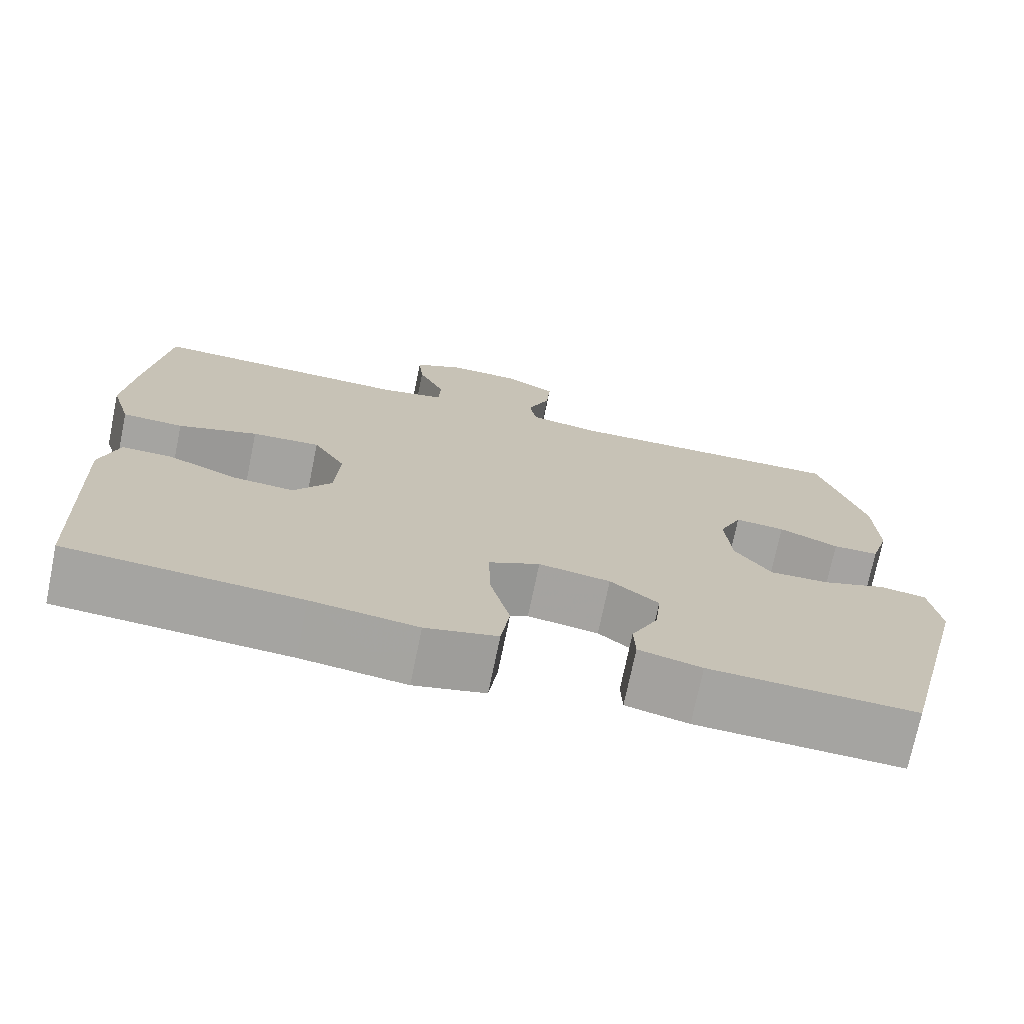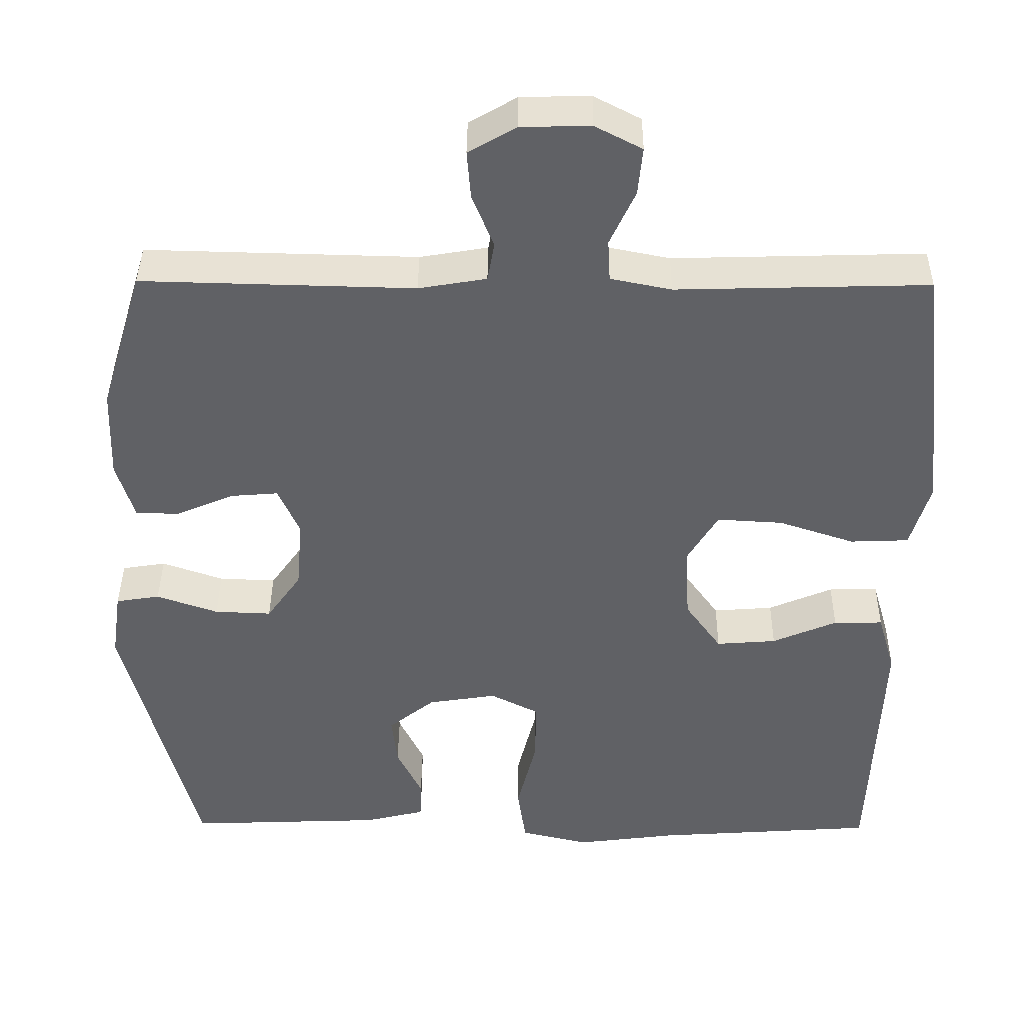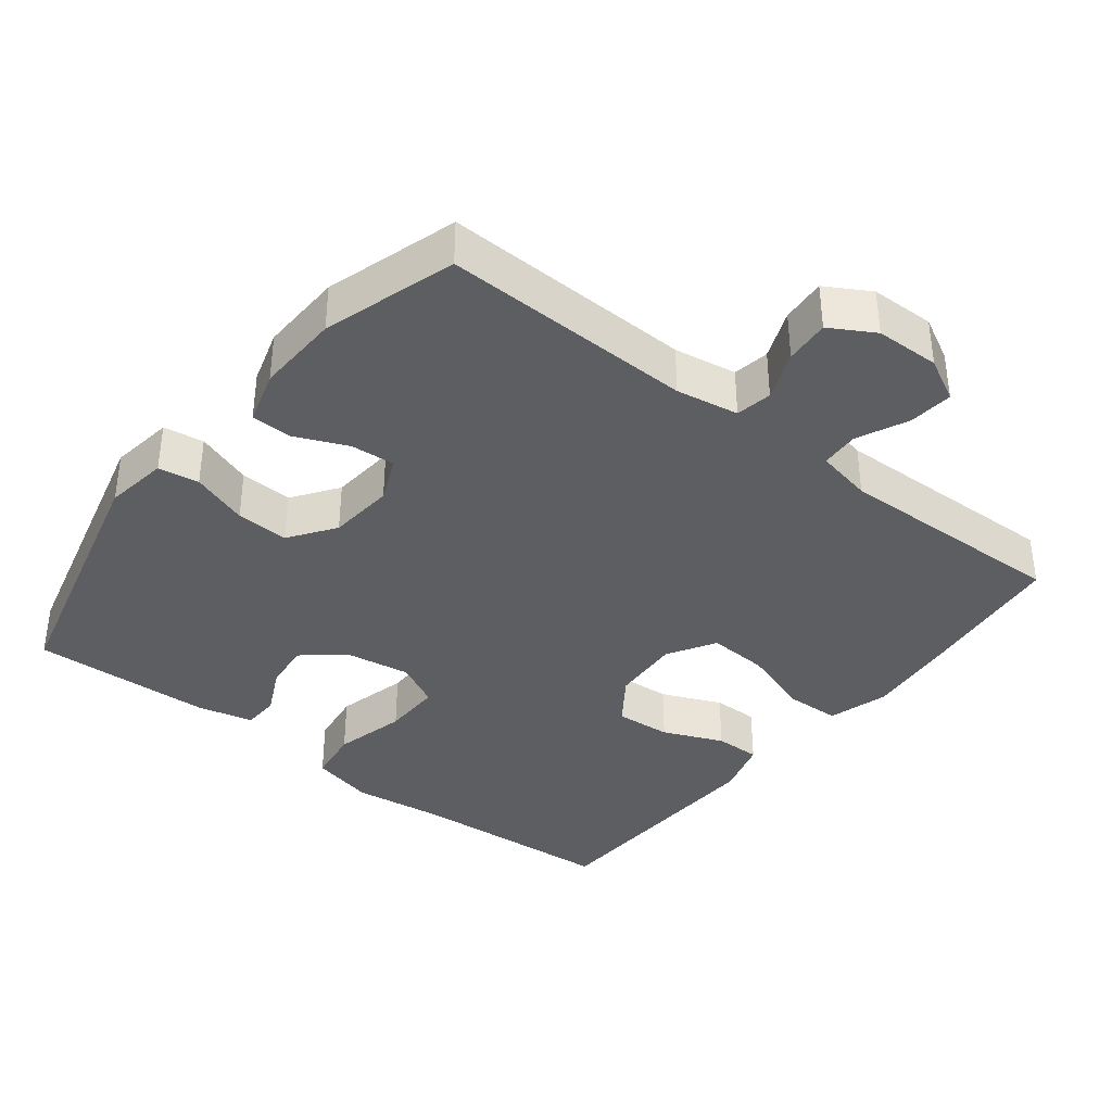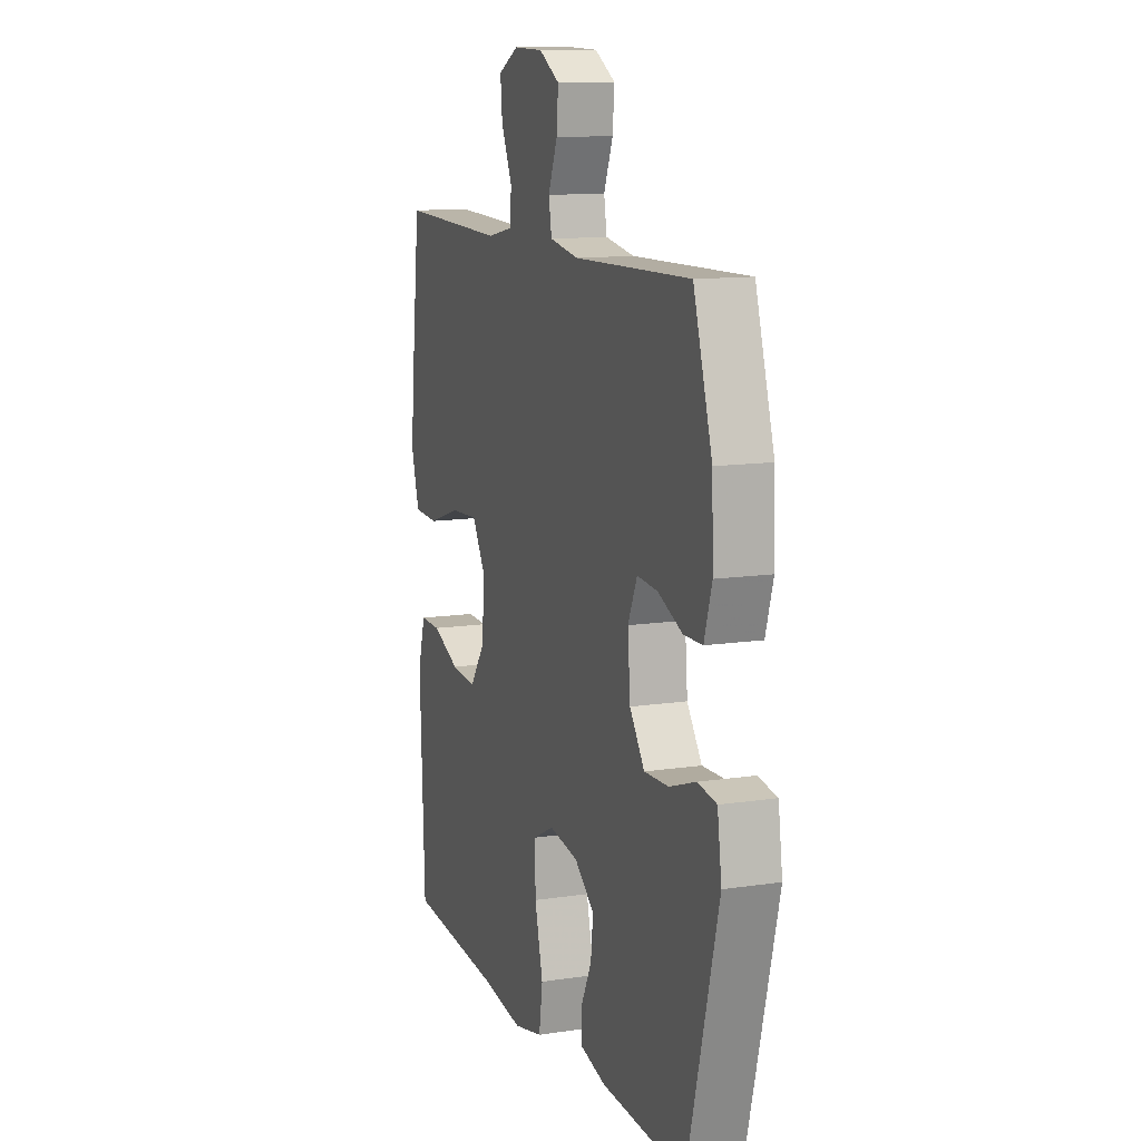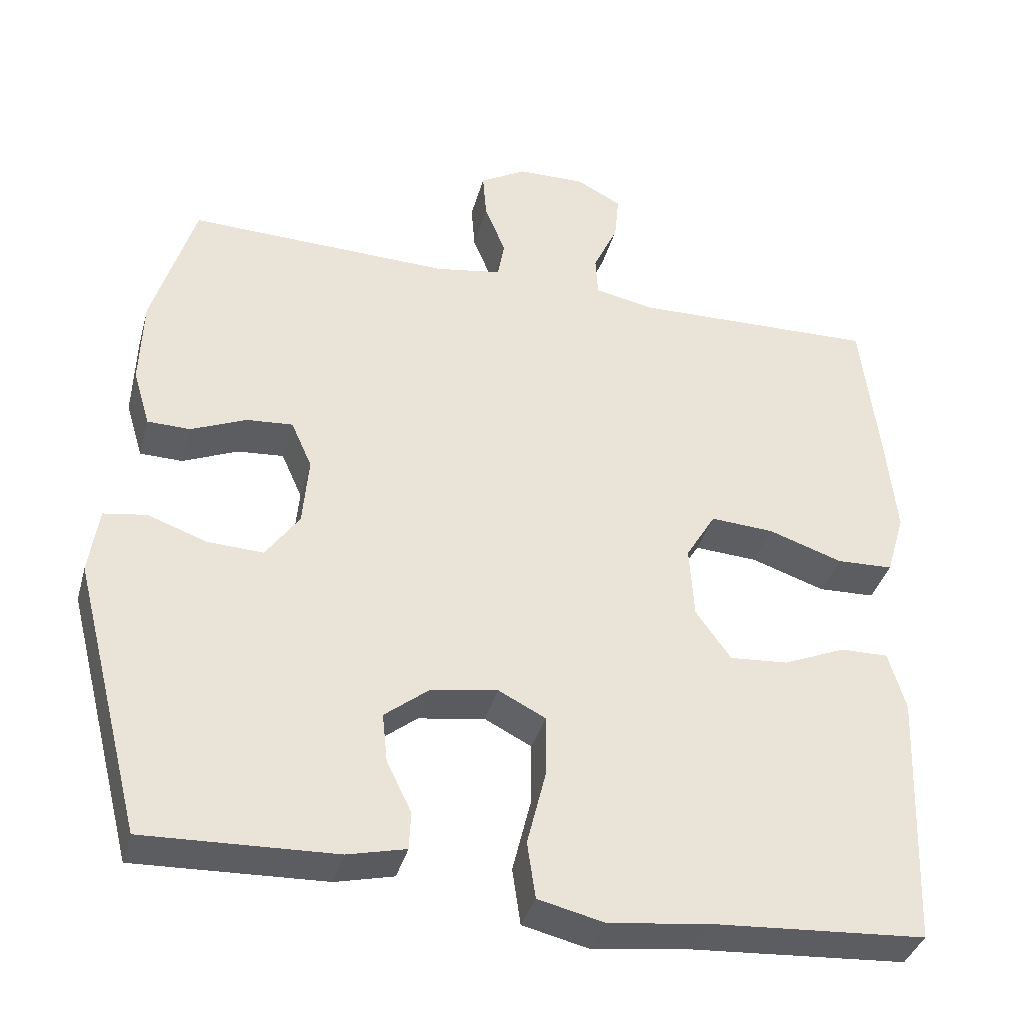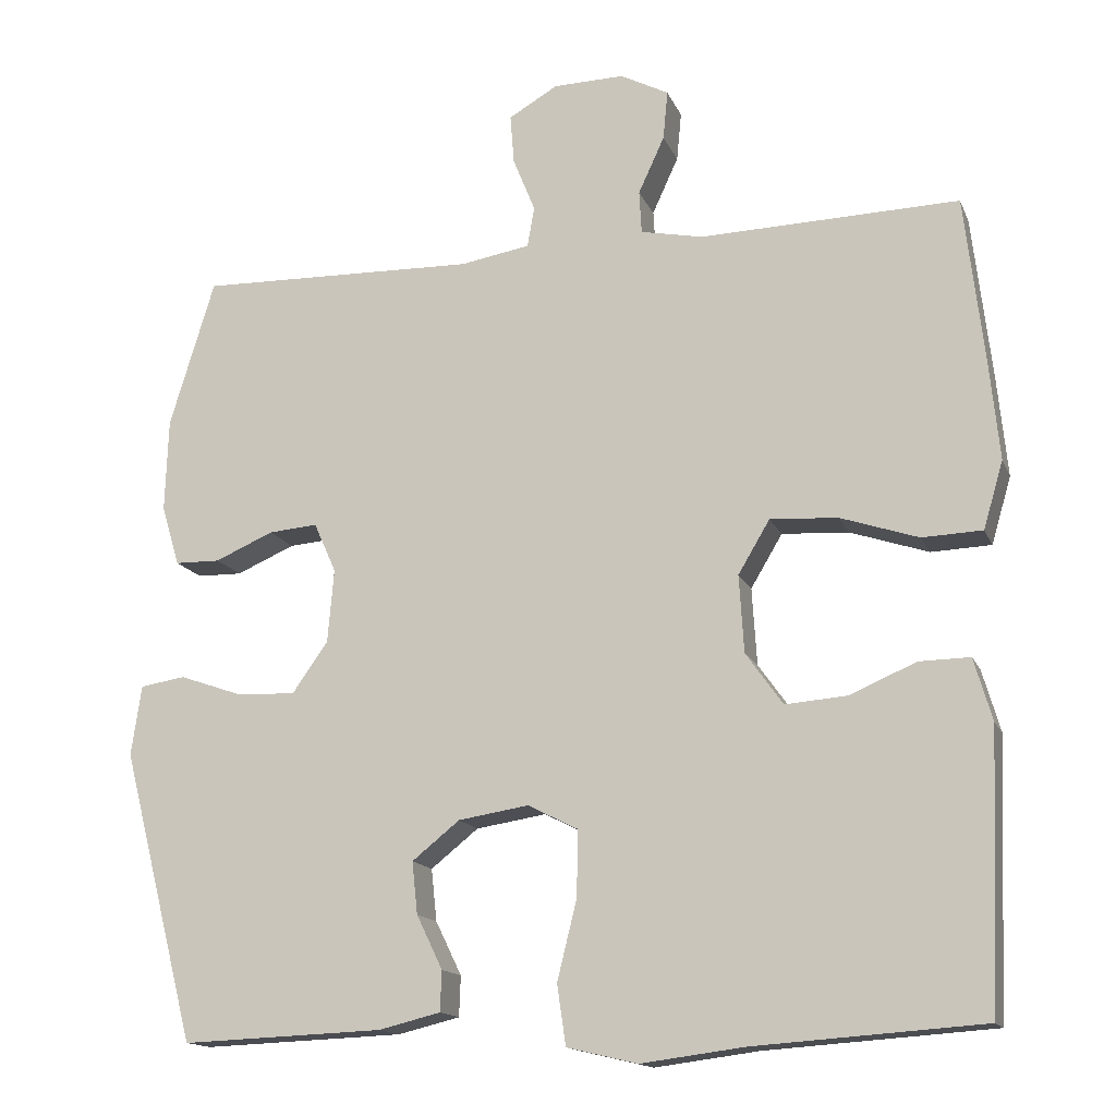
<metadata>
{"format":"obj","ext":"obj","renderer":"f3d","projection":"perspective","resolution":1024,"background":"white","views":[{"elev":-73.2,"azim":168.4,"up":"+Z"},{"elev":40.1,"azim":0.5,"up":"+Z"},{"elev":-37.6,"azim":-38.2,"up":"+Y"},{"elev":12.0,"azim":-109.8,"up":"+Z"},{"elev":-37.5,"azim":-15.0,"up":"+Z"},{"elev":-14.9,"azim":17.1,"up":"+Z"}]}
</metadata>
<code>
v -0.5 0.07 0.5
v -0.147 0.07 0.491
v -0.059 0.07 0.506
v -0.05 0.07 0.557
v -0.078 0.07 0.626
v -0.083 0.07 0.689
v -0.021 0.07 0.725
v 0.069 0.07 0.727
v 0.13 0.07 0.695
v 0.124 0.07 0.633
v 0.091 0.07 0.561
v 0.094 0.07 0.507
v 0.173 0.07 0.491
v 0.5 0.07 0.5
v 0.524 0.07 0.294
v 0.537 0.07 0.163
v 0.512 0.07 0.078
v 0.436 0.07 0.075
v 0.337 0.07 0.108
v 0.252 0.07 0.113
v 0.212 0.07 0.046
v 0.218 0.07 -0.052
v 0.265 0.07 -0.118
v 0.343 0.07 -0.112
v 0.427 0.07 -0.076
v 0.491 0.07 -0.075
v 0.514 0.07 -0.154
v 0.509 0.07 -0.278
v 0.5 0.07 -0.5
v 0.212 0.07 -0.52
v 0.081 0.07 -0.537
v -0.008 0.07 -0.516
v -0.019 0.07 -0.44
v 0.006 0.07 -0.339
v 0.007 0.07 -0.256
v -0.056 0.07 -0.224
v -0.145 0.07 -0.238
v -0.205 0.07 -0.286
v -0.198 0.07 -0.352
v -0.165 0.07 -0.42
v -0.167 0.07 -0.471
v -0.245 0.07 -0.49
v -0.5 0.07 -0.5
v -0.594 0.07 -0.132
v -0.581 0.07 -0.043
v -0.524 0.07 -0.034
v -0.444 0.07 -0.062
v -0.37 0.07 -0.065
v -0.325 0.07 -0.001
v -0.317 0.07 0.092
v -0.345 0.07 0.155
v -0.407 0.07 0.15
v -0.481 0.07 0.118
v -0.538 0.07 0.119
v -0.561 0.07 0.195
v -0.557 0.07 0.313
v -0.5 0 0.5
v -0.147 0 0.491
v -0.059 0 0.506
v -0.05 0 0.557
v -0.078 0 0.626
v -0.083 0 0.689
v -0.021 0 0.725
v 0.069 0 0.727
v 0.13 0 0.695
v 0.124 0 0.633
v 0.091 0 0.561
v 0.094 0 0.507
v 0.173 0 0.491
v 0.5 0 0.5
v 0.524 0 0.294
v 0.537 0 0.163
v 0.512 0 0.078
v 0.436 0 0.075
v 0.337 0 0.108
v 0.252 0 0.113
v 0.212 0 0.046
v 0.218 0 -0.052
v 0.265 0 -0.118
v 0.343 0 -0.112
v 0.427 0 -0.076
v 0.491 0 -0.075
v 0.514 0 -0.154
v 0.509 0 -0.278
v 0.5 0 -0.5
v 0.212 0 -0.52
v 0.081 0 -0.537
v -0.008 0 -0.516
v -0.019 0 -0.44
v 0.006 0 -0.339
v 0.007 0 -0.256
v -0.056 0 -0.224
v -0.145 0 -0.238
v -0.205 0 -0.286
v -0.198 0 -0.352
v -0.165 0 -0.42
v -0.167 0 -0.471
v -0.245 0 -0.49
v -0.5 0 -0.5
v -0.594 0 -0.132
v -0.581 0 -0.043
v -0.524 0 -0.034
v -0.444 0 -0.062
v -0.37 0 -0.065
v -0.325 0 -0.001
v -0.317 0 0.092
v -0.345 0 0.155
v -0.407 0 0.15
v -0.481 0 0.118
v -0.538 0 0.119
v -0.561 0 0.195
v -0.557 0 0.313
f 55 56 1 2
f 52 53 54 55
f 51 52 55 2
f 50 51 2 3
f 49 50 3
f 44 45 46 47
f 44 47 48
f 43 44 48
f 42 43 48 49
f 39 40 41 42
f 38 39 42 49
f 31 32 33 34
f 30 31 34 35
f 29 30 35
f 28 29 35 36
f 24 25 26 27
f 23 24 27 28
f 16 17 18 19
f 16 19 20
f 13 14 15 16
f 12 13 16 20
f 8 9 10 11
f 8 11 12
f 7 8 12
f 4 5 6 7
f 4 7 12 20
f 37 38 49 3
f 23 28 36
f 22 23 36 37
f 21 22 37 3
f 3 4 20 21
f 58 57 112 111
f 111 110 109 108
f 58 111 108 107
f 59 58 107 106
f 59 106 105
f 103 102 101 100
f 104 103 100
f 104 100 99
f 105 104 99 98
f 98 97 96 95
f 105 98 95 94
f 90 89 88 87
f 91 90 87 86
f 91 86 85
f 92 91 85 84
f 83 82 81 80
f 84 83 80 79
f 75 74 73 72
f 76 75 72
f 72 71 70 69
f 76 72 69 68
f 67 66 65 64
f 68 67 64
f 68 64 63
f 63 62 61 60
f 76 68 63 60
f 59 105 94 93
f 92 84 79
f 93 92 79 78
f 59 93 78 77
f 77 76 60 59
f 1 57 58 2
f 2 58 59 3
f 3 59 60 4
f 4 60 61 5
f 5 61 62 6
f 6 62 63 7
f 7 63 64 8
f 8 64 65 9
f 9 65 66 10
f 10 66 67 11
f 11 67 68 12
f 12 68 69 13
f 13 69 70 14
f 14 70 71 15
f 15 71 72 16
f 16 72 73 17
f 17 73 74 18
f 18 74 75 19
f 19 75 76 20
f 20 76 77 21
f 21 77 78 22
f 22 78 79 23
f 23 79 80 24
f 24 80 81 25
f 25 81 82 26
f 26 82 83 27
f 27 83 84 28
f 28 84 85 29
f 29 85 86 30
f 30 86 87 31
f 31 87 88 32
f 32 88 89 33
f 33 89 90 34
f 34 90 91 35
f 35 91 92 36
f 36 92 93 37
f 37 93 94 38
f 38 94 95 39
f 39 95 96 40
f 40 96 97 41
f 41 97 98 42
f 42 98 99 43
f 43 99 100 44
f 44 100 101 45
f 45 101 102 46
f 46 102 103 47
f 47 103 104 48
f 48 104 105 49
f 49 105 106 50
f 50 106 107 51
f 51 107 108 52
f 52 108 109 53
f 53 109 110 54
f 54 110 111 55
f 55 111 112 56
f 56 112 57 1

</code>
